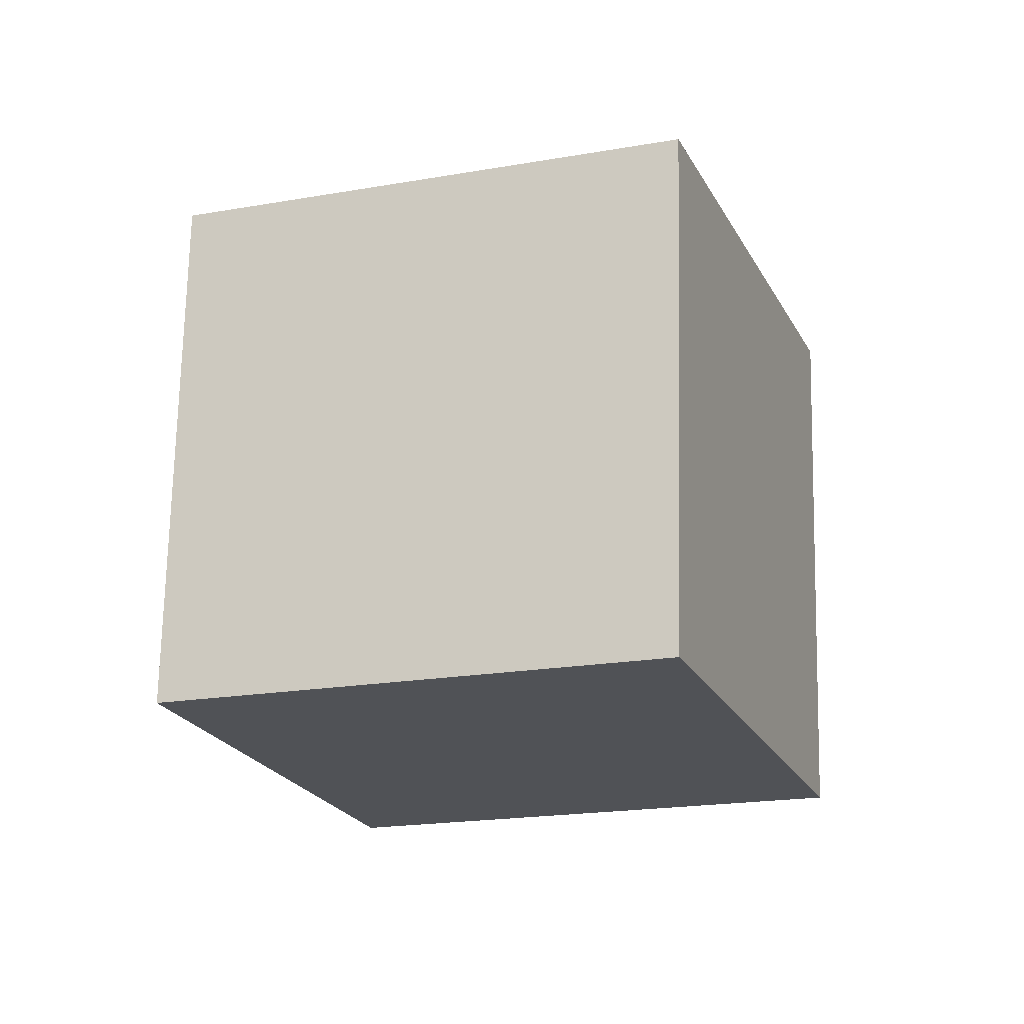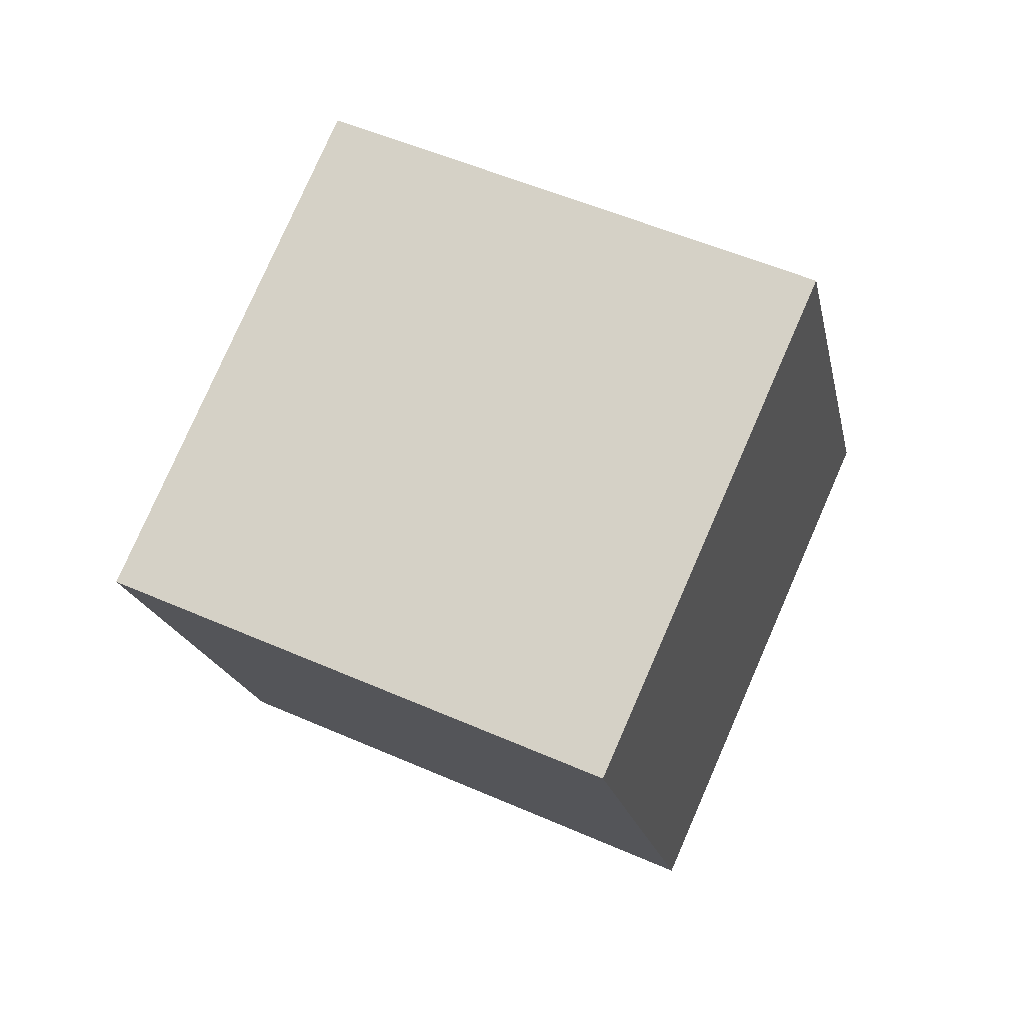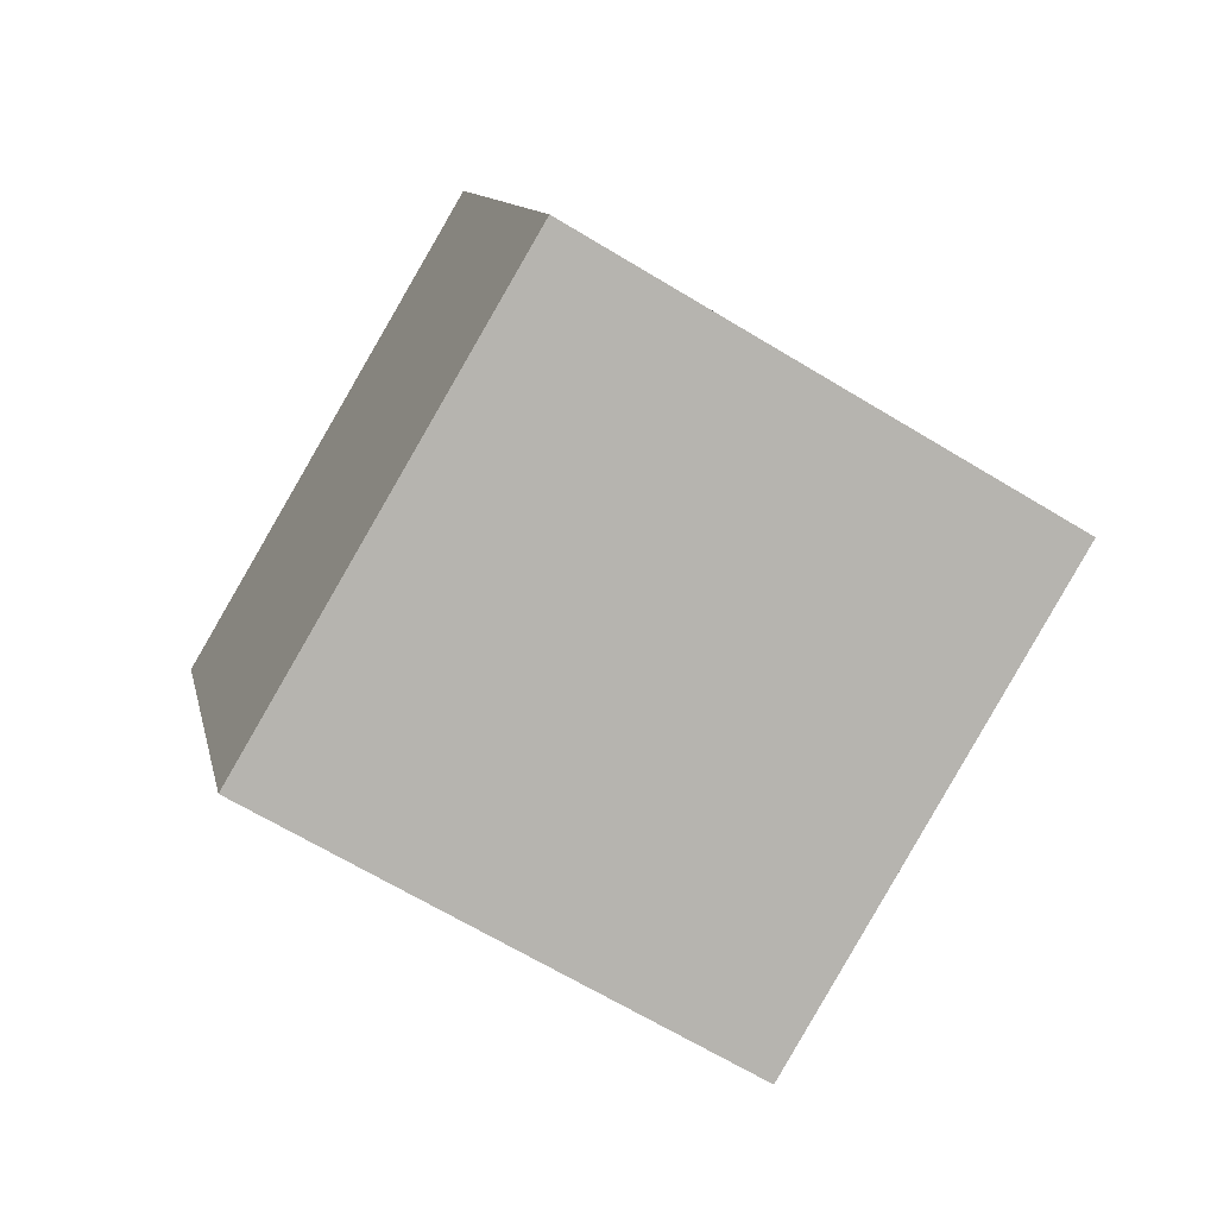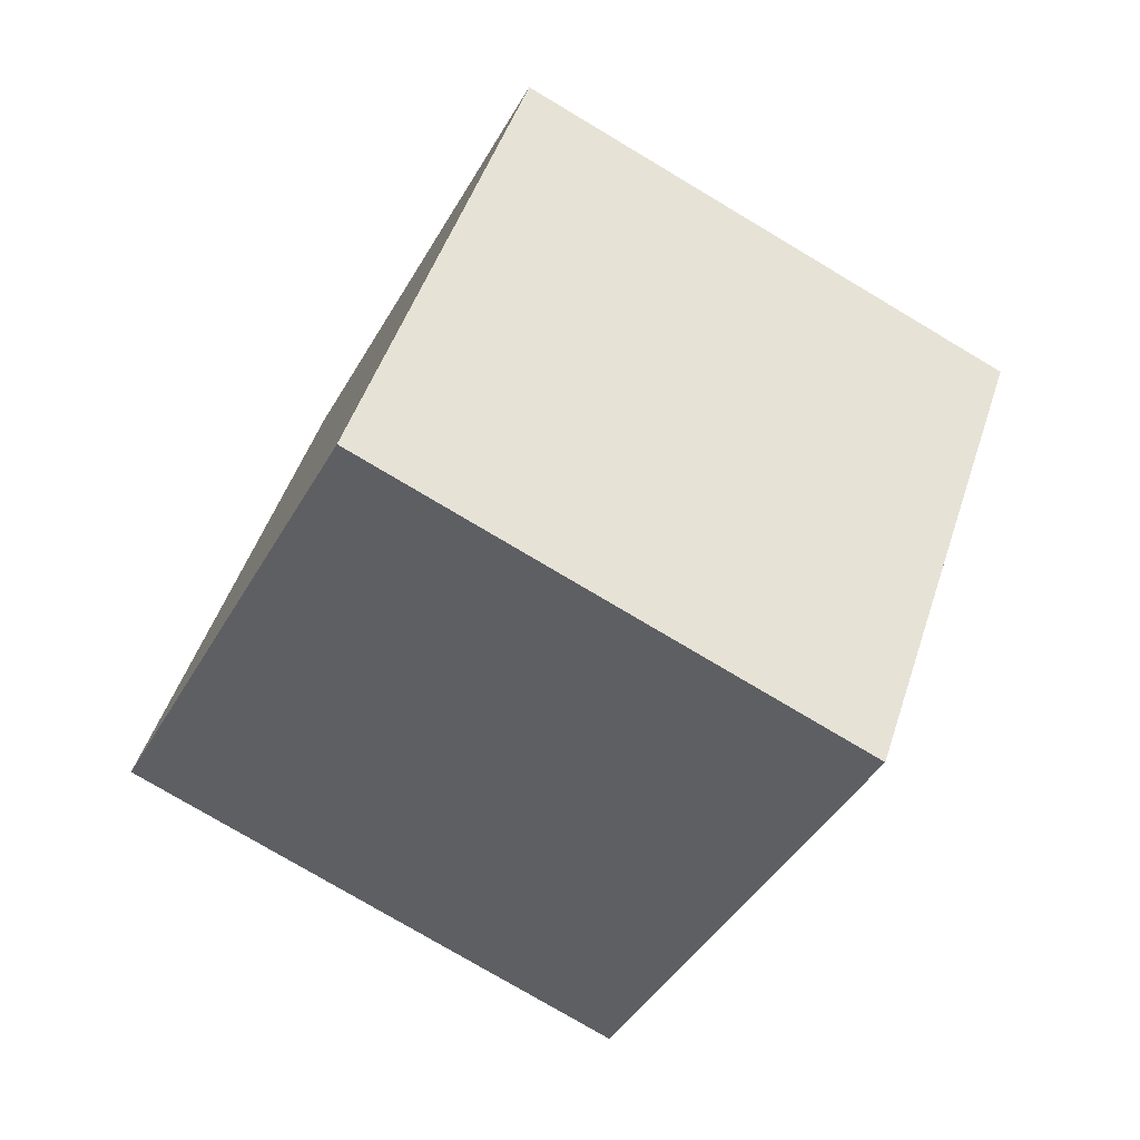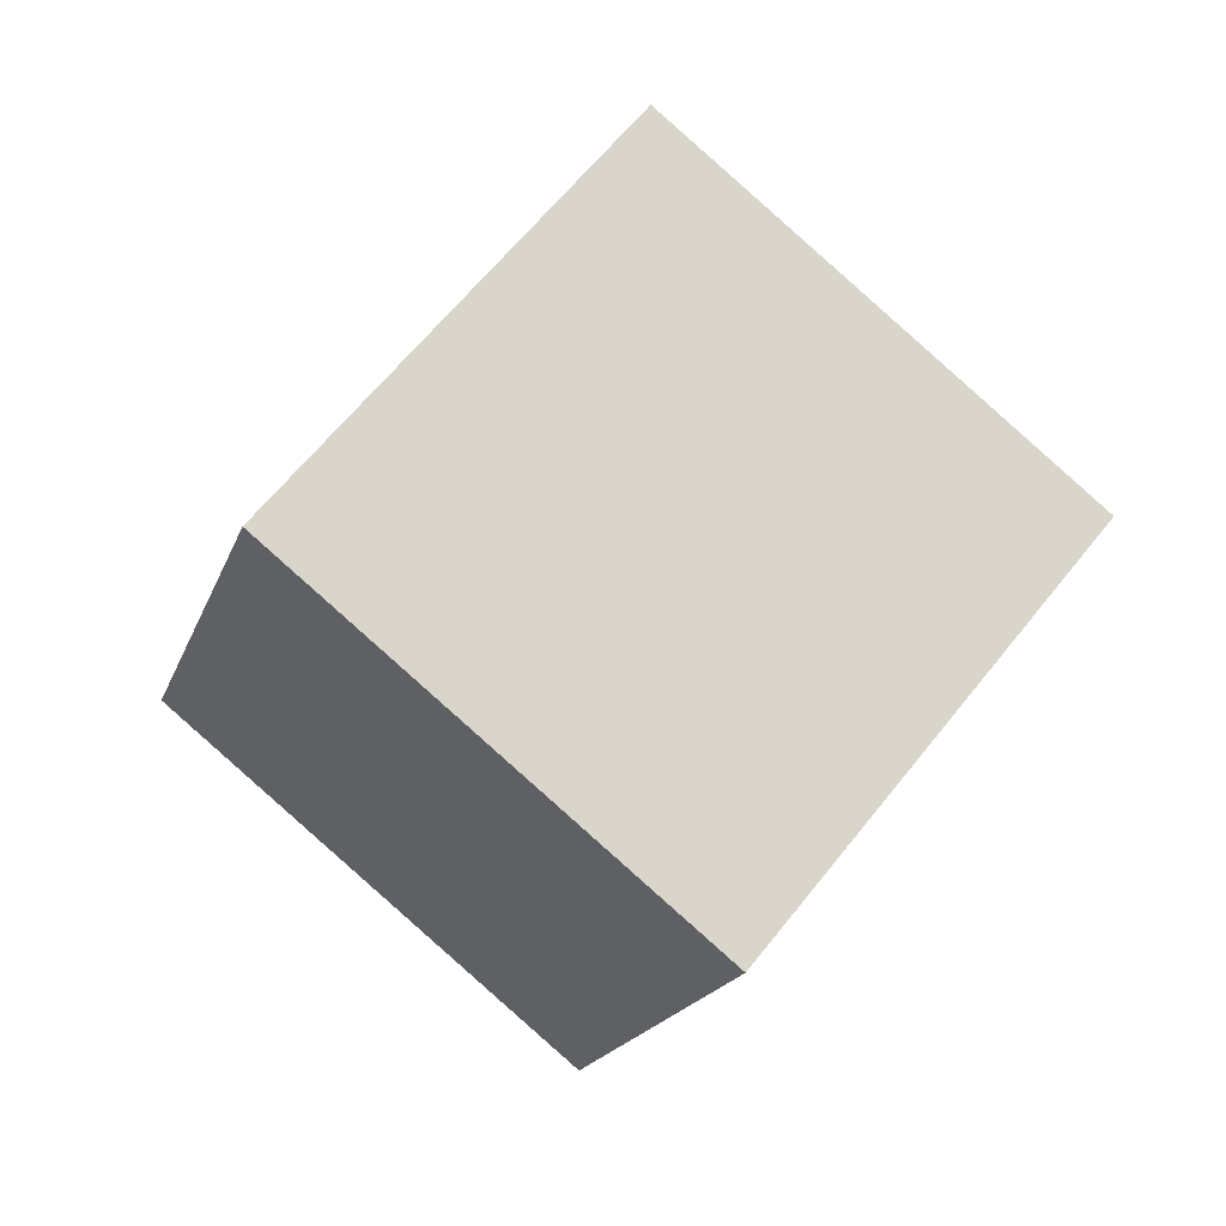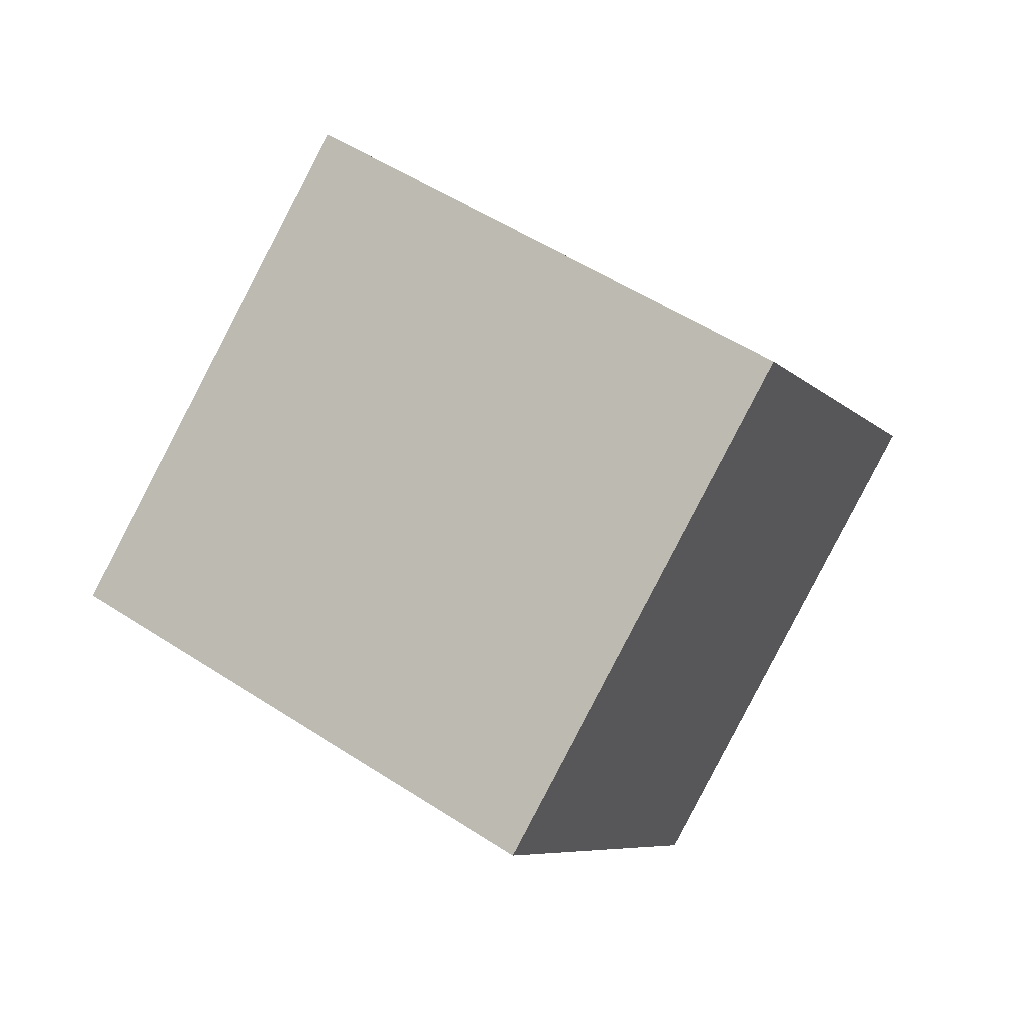
<metadata>
{"format":"obj","ext":"obj","renderer":"f3d","projection":"perspective","resolution":1024,"background":"white","views":[{"elev":48.0,"azim":118.5,"up":"+Y"},{"elev":-25.8,"azim":-17.2,"up":"+Z"},{"elev":72.7,"azim":51.5,"up":"+Y"},{"elev":66.4,"azim":-44.9,"up":"+Y"},{"elev":50.5,"azim":10.5,"up":"+Z"},{"elev":66.2,"azim":96.9,"up":"+Z"}]}
</metadata>
<code>
o Cube_Cube.001
v 0.5945 0.9622 0.9124
v 0.6604 0.8977 1.096
v 0.4245 1.037 0.9998
v 0.4904 0.9726 1.183
v 0.6889 1.142 0.9418
v 0.7547 1.078 1.125
v 0.5189 1.217 1.029
v 0.5847 1.153 1.213
f 2 4 3 1
f 4 8 7 3
f 8 6 5 7
f 6 2 1 5
f 1 3 7 5
f 6 8 4 2

</code>
